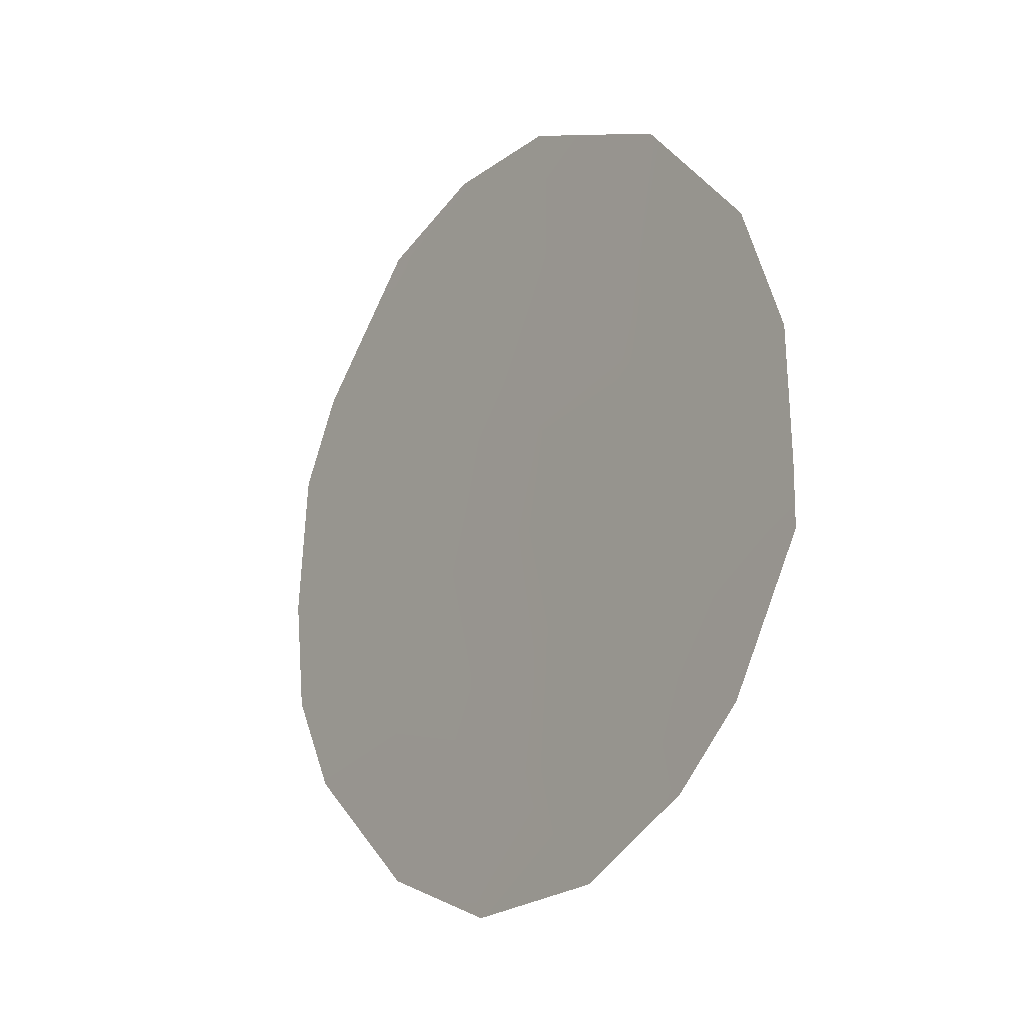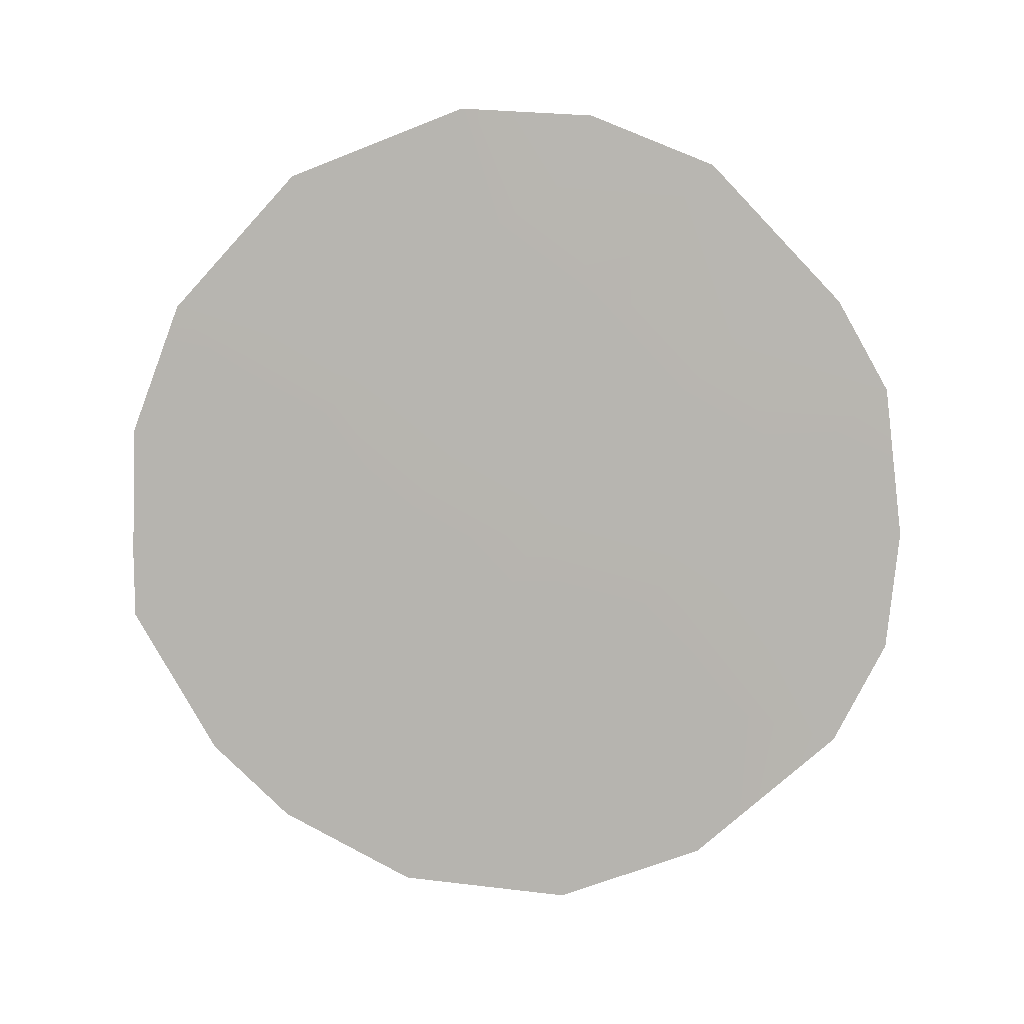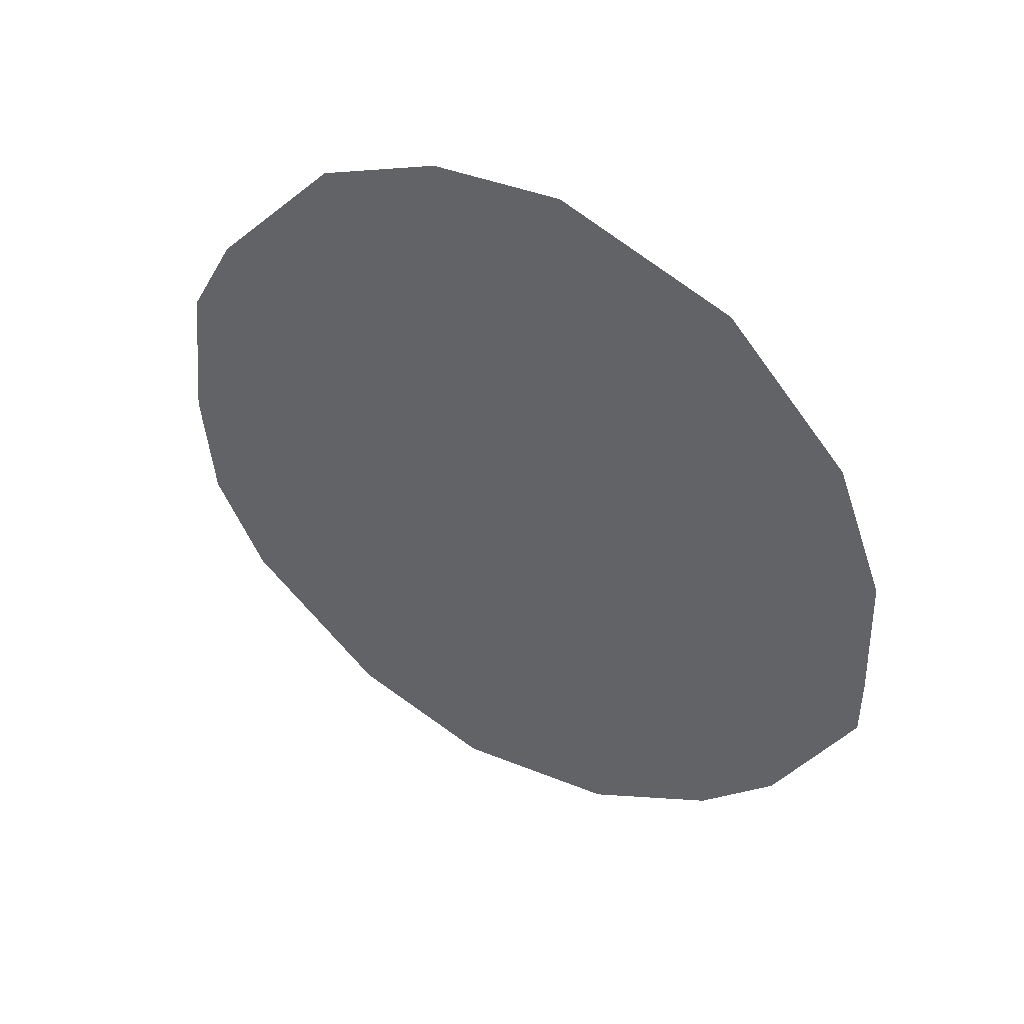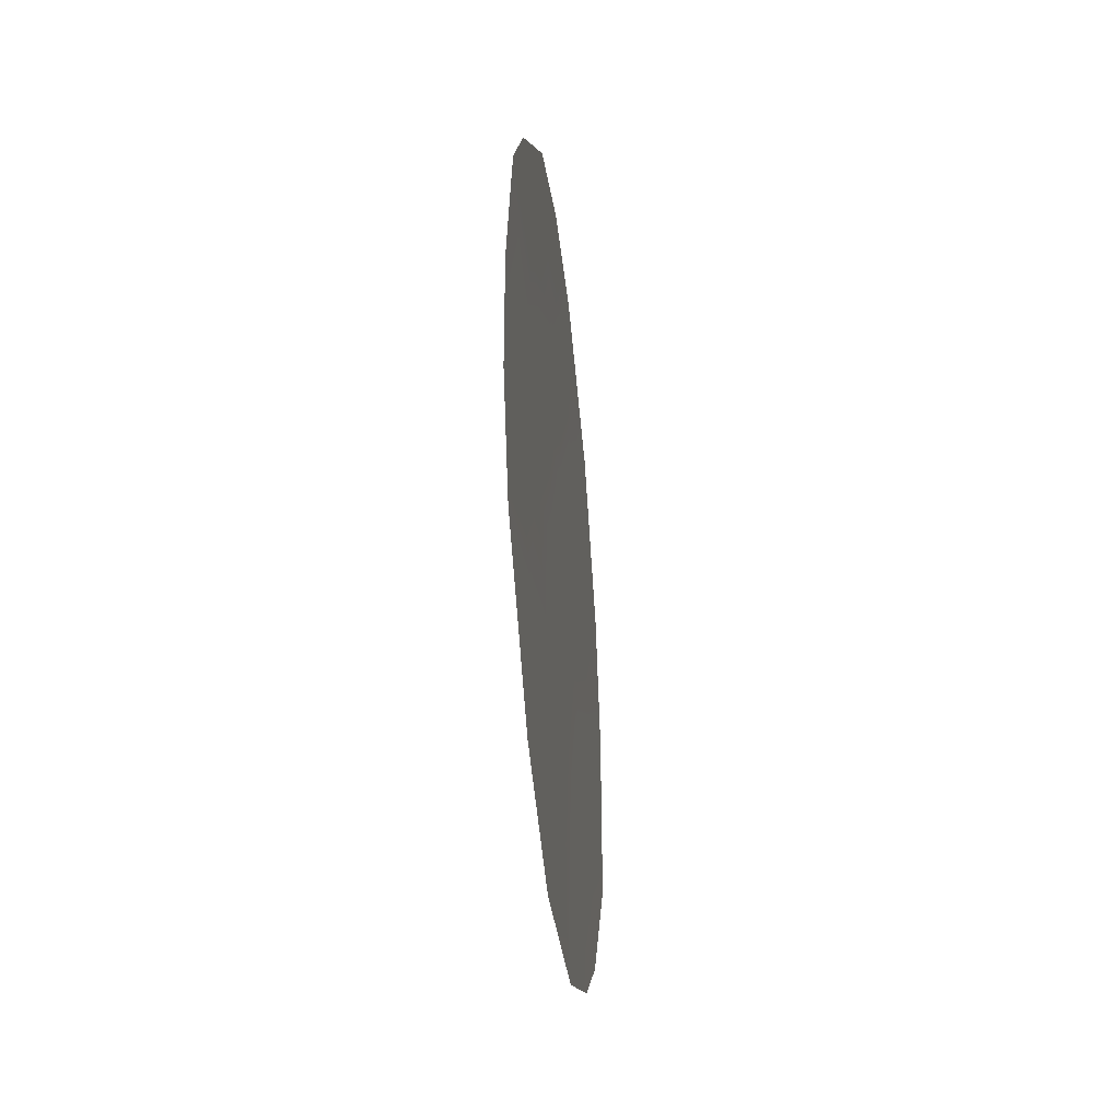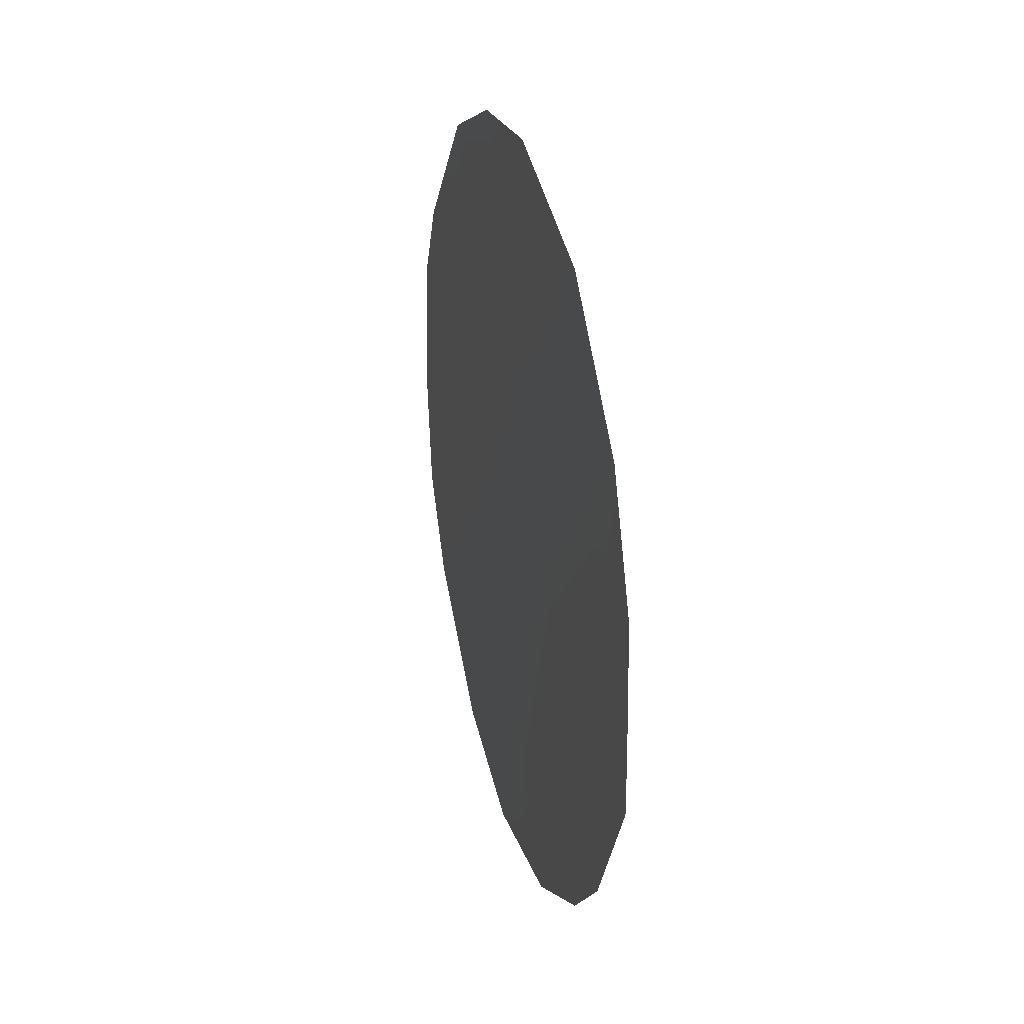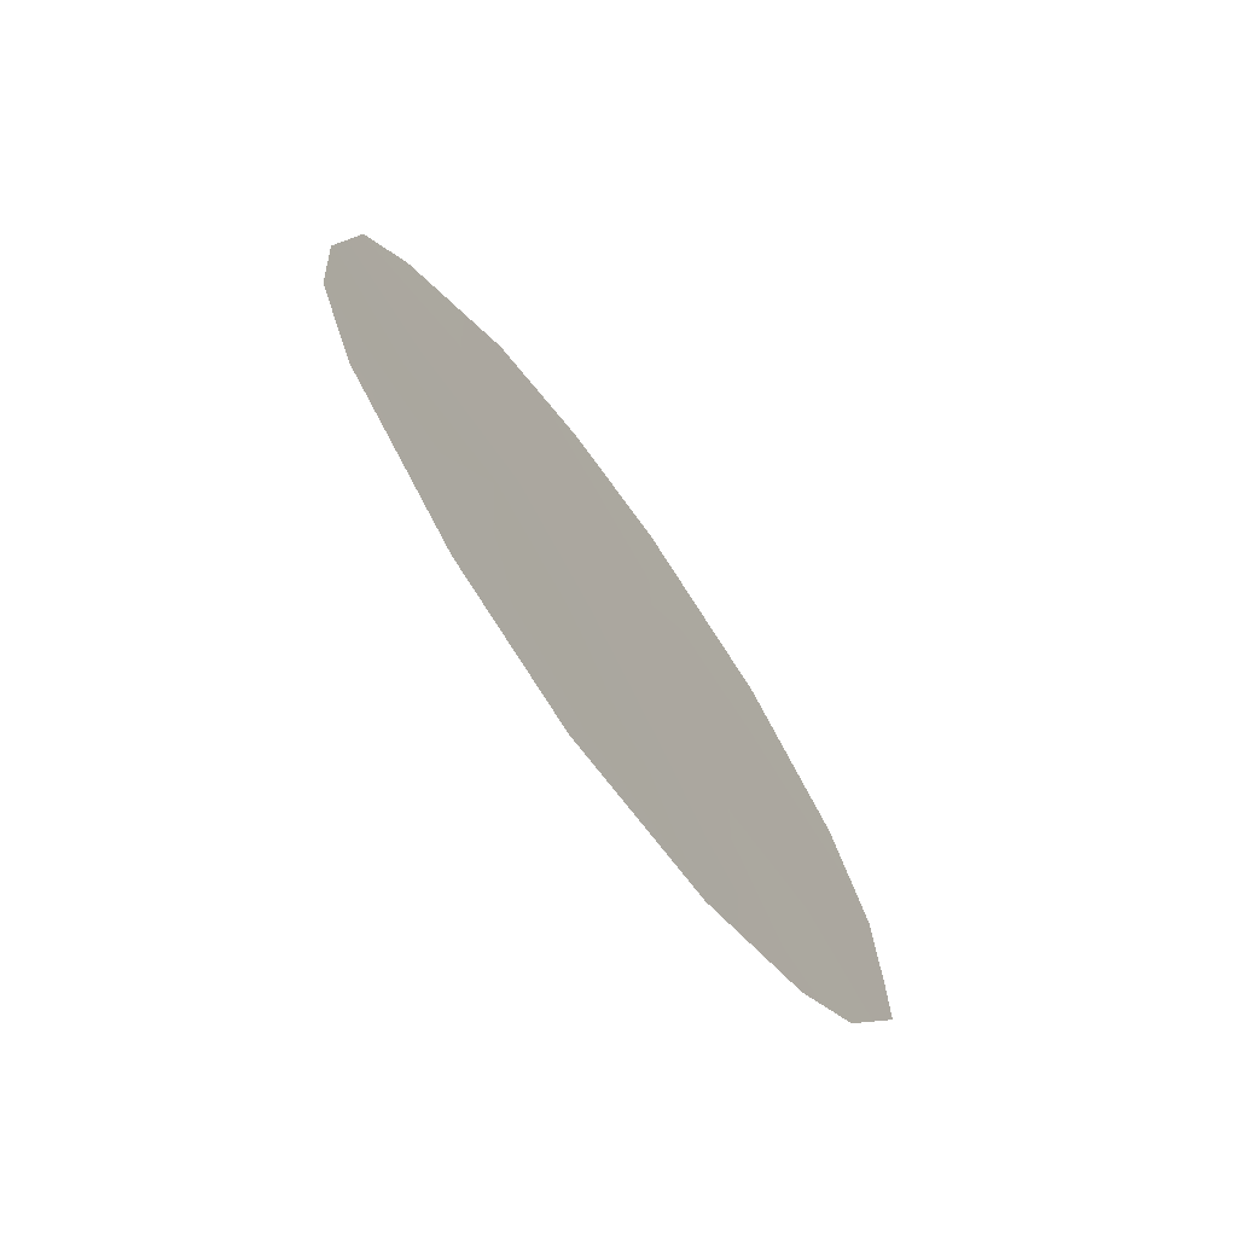
<metadata>
{"format":"obj","ext":"obj","renderer":"f3d","projection":"perspective","resolution":1024,"background":"white","views":[{"elev":-17.7,"azim":-77.4,"up":"+Y"},{"elev":8.9,"azim":55.2,"up":"+Y"},{"elev":43.3,"azim":-99.1,"up":"+Y"},{"elev":-41.4,"azim":147.9,"up":"+Y"},{"elev":26.2,"azim":-53.3,"up":"+Y"},{"elev":-72.9,"azim":177.4,"up":"+Y"}]}
</metadata>
<code>
v 57.54 24.27 51.7
v 57.92 22.25 51.26
v 56.22 24.64 53.37
v 57.15 20.87 52.24
v 56.94 17.31 52.54
v 52.96 24.24 57.46
v 52.93 21.5 57.5
v 53.66 19.5 56.6
v 55.49 17.53 54.36
v 59.75 24.92 48.88
v 55.94 28.89 53.63
v 57.08 28.79 52.18
v 54.35 18.48 55.77
v 58.15 28.1 50.83
v 59.93 22.83 48.7
v 59.84 21.18 48.85
v 53.38 26.07 56.91
v 52.93 22.38 57.5
v 59.4 19.78 49.42
v 54.43 27.94 55.56
v 57.16 26.29 52.15
v 53.9 25 56.28
v 53.97 21.63 56.22
v 56.8 27.79 52.57
v 58.47 25.61 50.49
v 58.81 23.57 50.12
v 59.3 26.17 49.41
v 59.07 21.63 49.82
v 54.44 26.18 55.58
v 55.69 26.68 53.99
v 56.48 19.2 53.1
v 55.5 19.29 54.34
v 54 23.47 56.17
v 55.29 22.68 54.56
v 54.92 24.81 55
v 56.7 22.78 52.8
v 54.87 20.41 55.11
v 56.06 20.95 53.62
v 58.19 18.04 50.97
v 58.23 20.27 50.89
v 57.44 19.16 51.89
f 13 32 9
f 29 22 17
f 2 26 28
f 1 21 25
f 31 9 32
f 37 23 34
f 11 30 20
f 39 41 40
f 23 7 18
f 38 31 32
f 22 33 6
f 22 6 17
f 23 8 7
f 10 26 25
f 26 10 15
f 11 24 30
f 24 11 12
f 25 27 10
f 15 28 26
f 28 15 16
f 3 35 30
f 30 35 29
f 18 33 23
f 6 33 18
f 22 29 35
f 13 37 32
f 37 8 23
f 8 37 13
f 2 28 40
f 27 25 14
f 39 40 19
f 28 16 19
f 19 40 28
f 22 35 33
f 38 36 4
f 4 36 2
f 2 36 1
f 36 3 1
f 29 17 20
f 33 35 34
f 33 34 23
f 31 5 9
f 34 36 38
f 39 5 41
f 3 34 35
f 36 34 3
f 30 29 20
f 34 38 37
f 40 4 2
f 31 41 5
f 37 38 32
f 38 4 31
f 21 14 25
f 21 24 14
f 14 24 12
f 41 4 40
f 3 30 21
f 1 3 21
f 30 24 21
f 4 41 31
f 2 1 26
f 1 25 26

</code>
